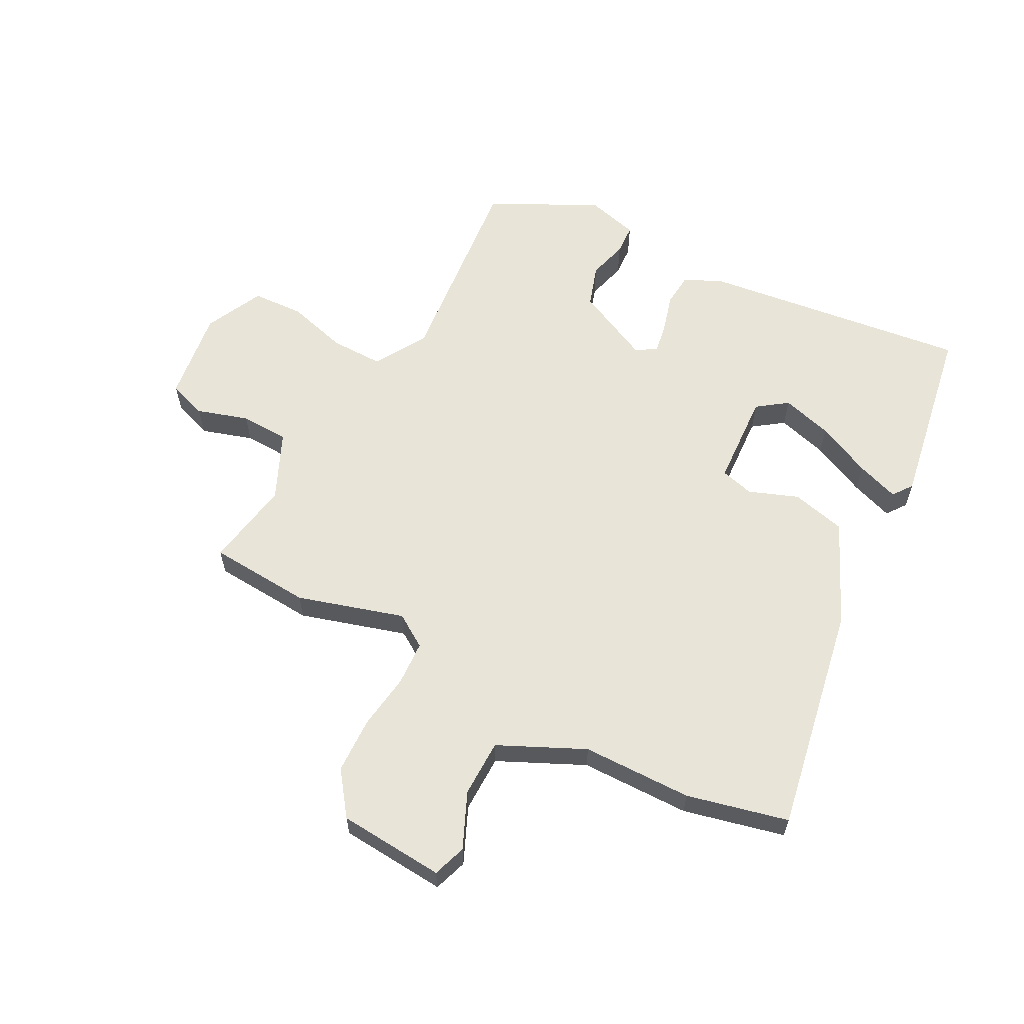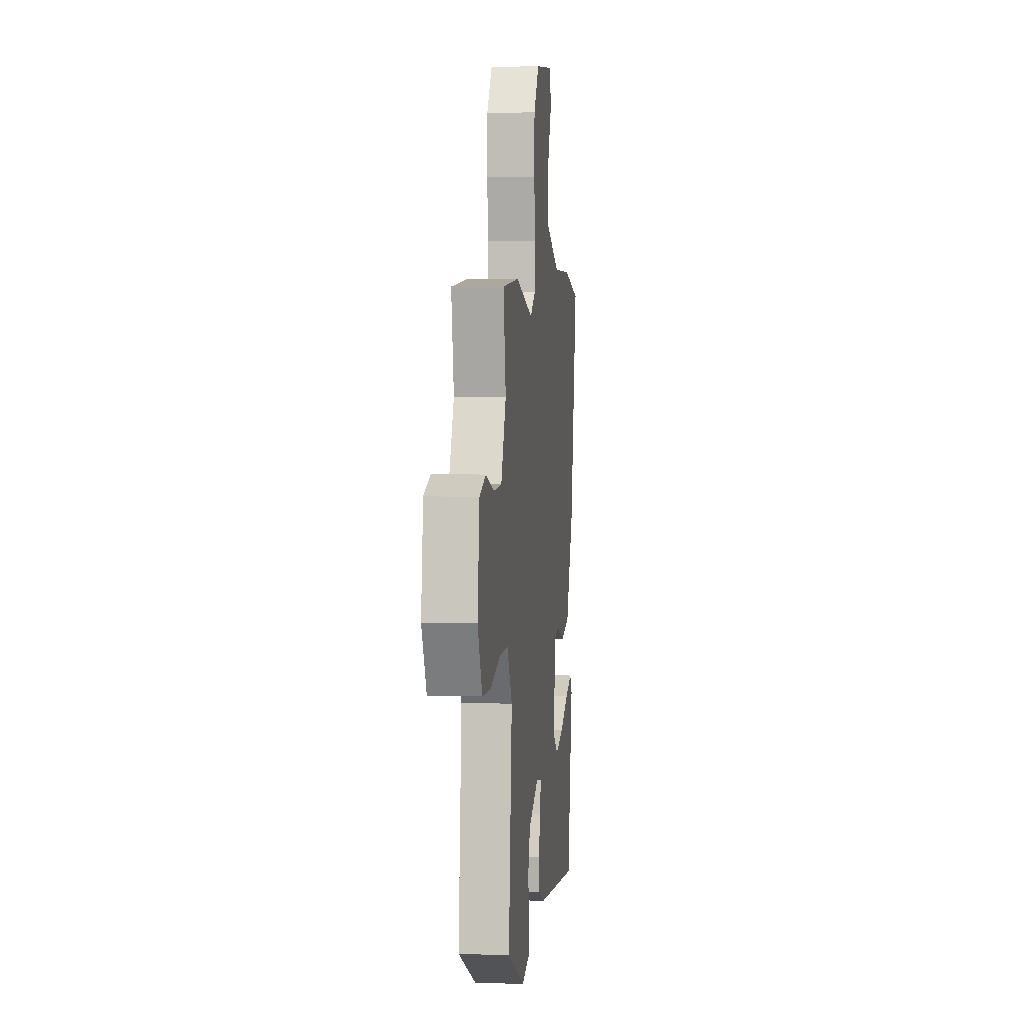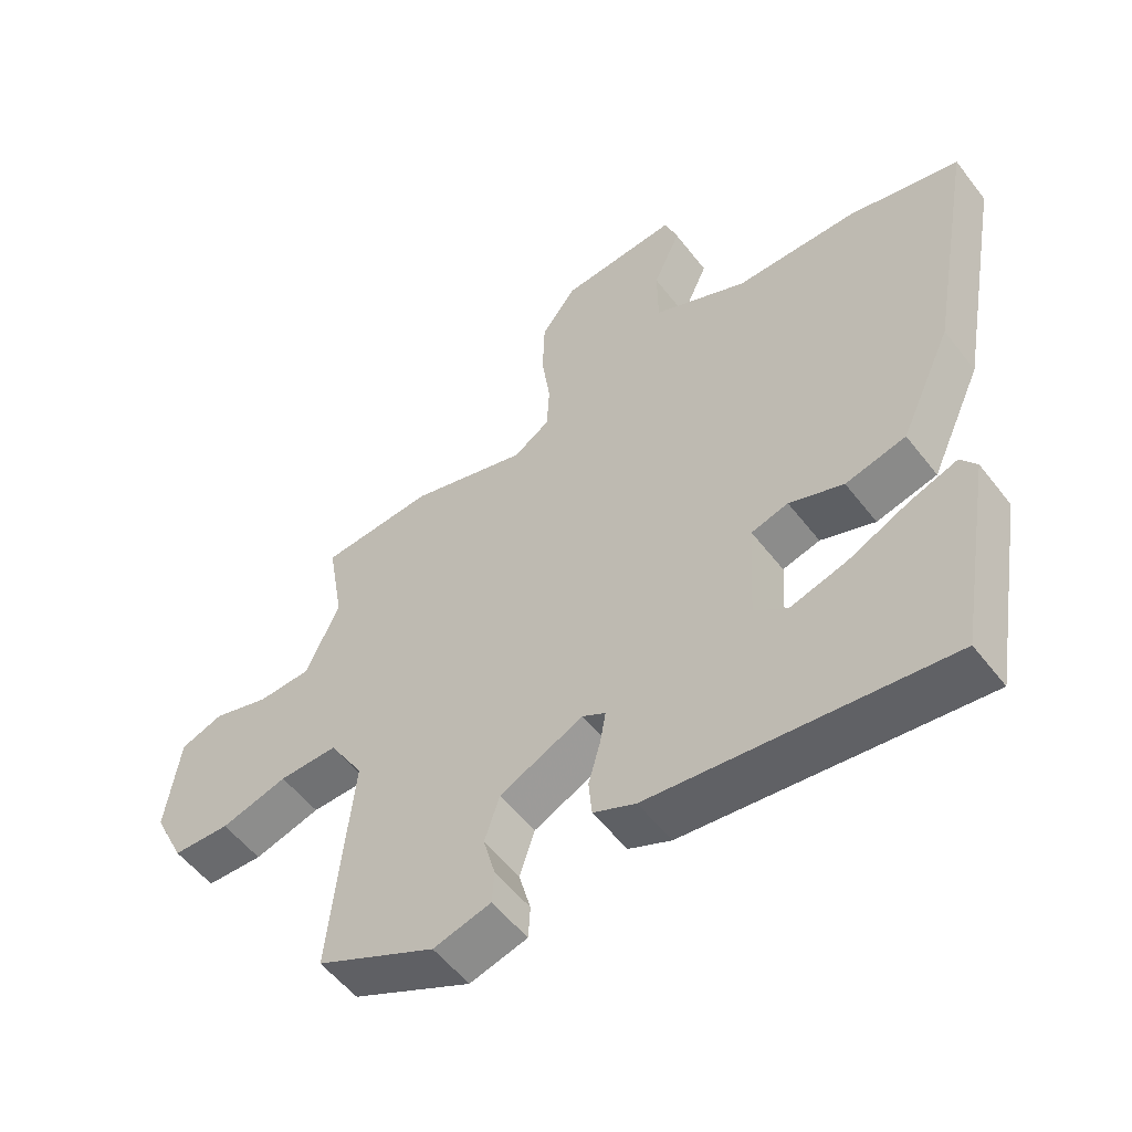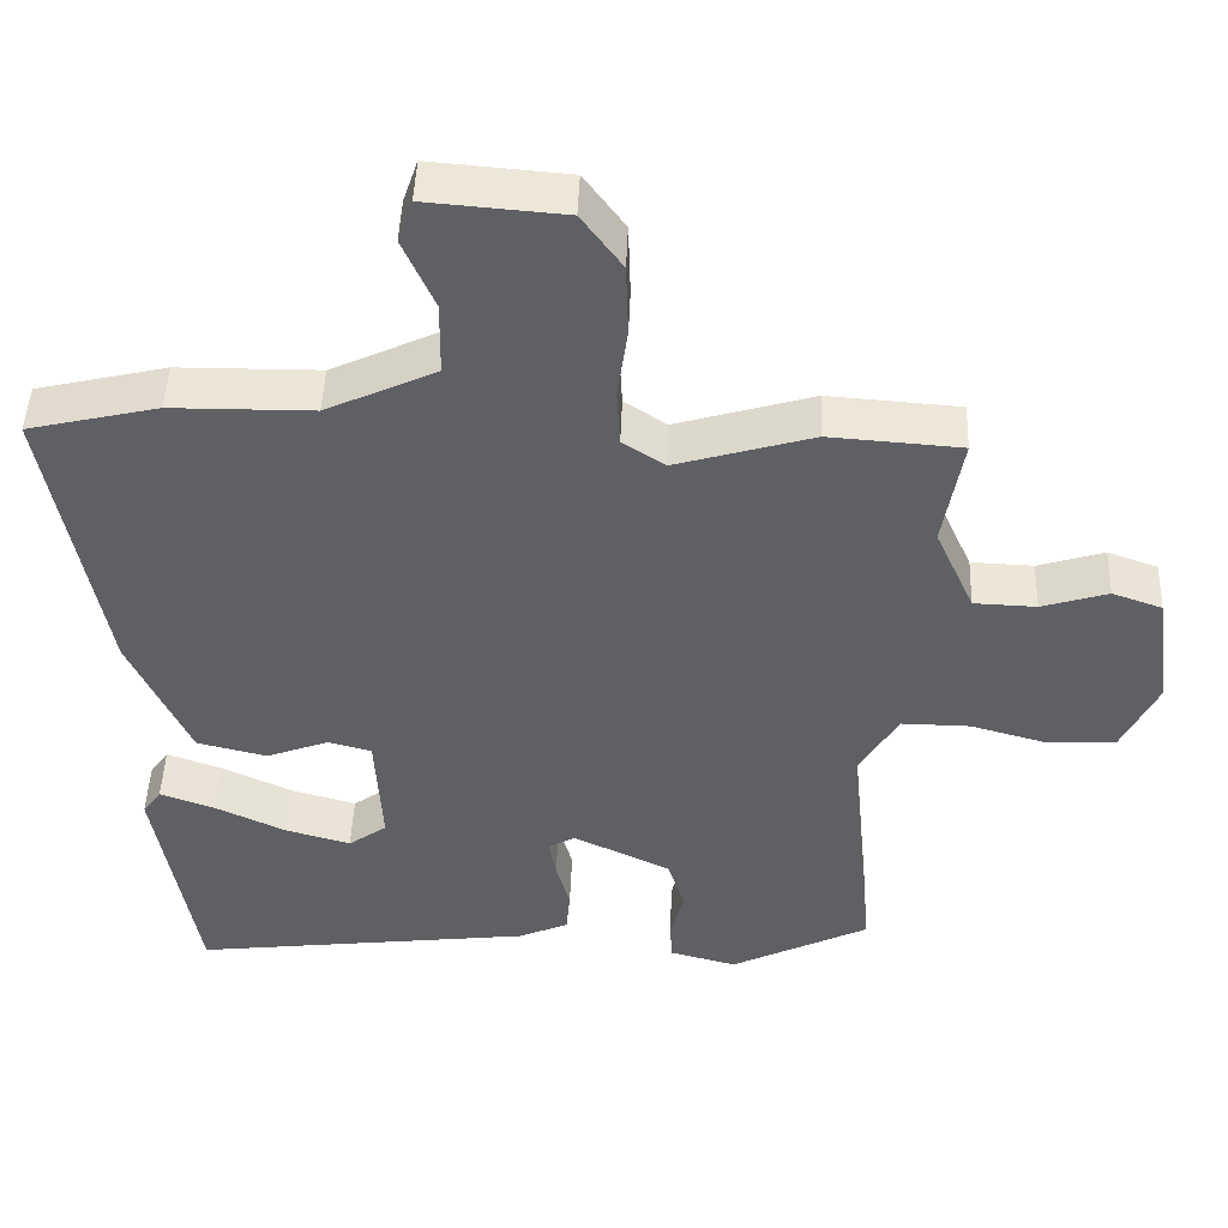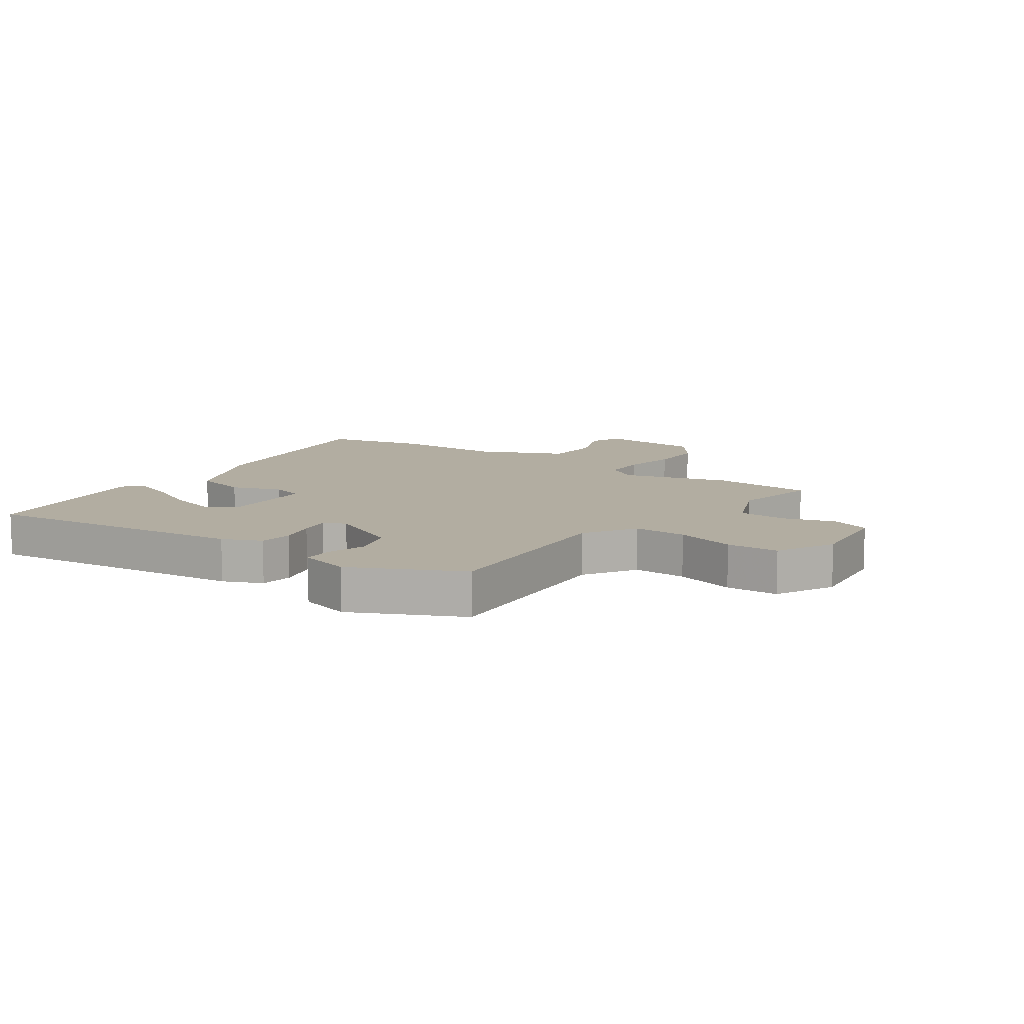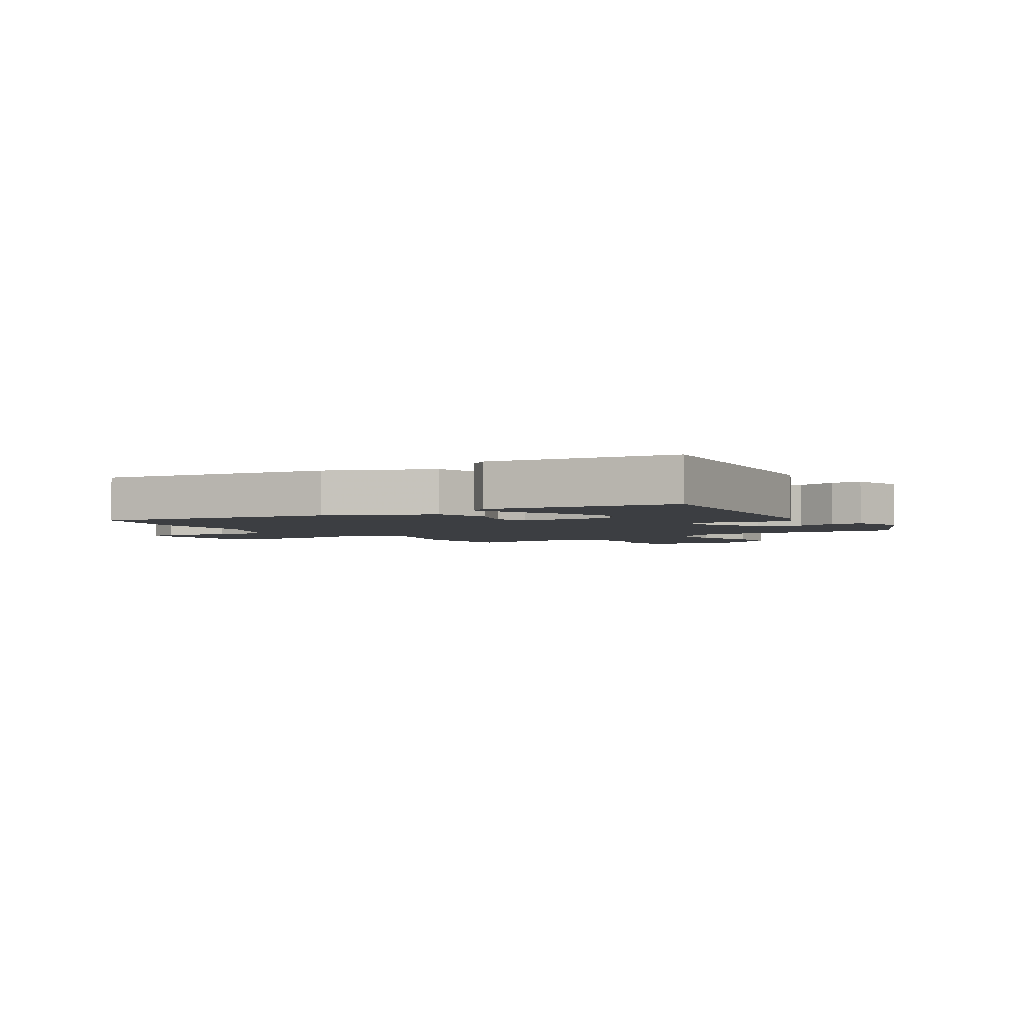
<metadata>
{"format":"obj","ext":"obj","renderer":"f3d","projection":"perspective","resolution":1024,"background":"white","views":[{"elev":60.5,"azim":27.8,"up":"+Y"},{"elev":4.8,"azim":-83.6,"up":"+Z"},{"elev":-54.8,"azim":37.0,"up":"+Z"},{"elev":46.7,"azim":-177.8,"up":"+Z"},{"elev":10.5,"azim":-144.0,"up":"+Y"},{"elev":-3.1,"azim":123.9,"up":"+Y"}]}
</metadata>
<code>
v -0.486 0.07 -0.421
v -0.452 0.07 -0.076
v -0.504 0.07 0.011
v -0.593 0.07 0.01
v -0.694 0.07 -0.018
v -0.781 0.07 -0.014
v -0.828 0.07 0.084
v -0.807 0.07 0.238
v -0.742 0.07 0.261
v -0.656 0.07 0.234
v -0.575 0.07 0.237
v -0.524 0.07 0.35
v -0.549 0.07 0.497
v -0.378 0.07 0.509
v -0.2 0.07 0.456
v -0.145 0.07 0.492
v -0.141 0.07 0.567
v -0.154 0.07 0.661
v -0.151 0.07 0.755
v -0.098 0.07 0.827
v 0.08 0.07 0.841
v 0.099 0.07 0.785
v 0.058 0.07 0.692
v 0.059 0.07 0.596
v 0.202 0.07 0.529
v 0.386 0.07 0.527
v 0.555 0.07 0.487
v 0.485 0.07 0.104
v 0.407 0.07 -0.067
v 0.316 0.07 -0.089
v 0.234 0.07 -0.058
v 0.178 0.07 -0.073
v 0.169 0.07 -0.23
v 0.219 0.07 -0.266
v 0.304 0.07 -0.242
v 0.396 0.07 -0.199
v 0.467 0.07 -0.174
v 0.491 0.07 -0.207
v 0.438 0.07 -0.515
v -0.008 0.07 -0.46
v -0.072 0.07 -0.431
v -0.077 0.07 -0.375
v -0.059 0.07 -0.311
v -0.05 0.07 -0.26
v -0.085 0.07 -0.24
v -0.211 0.07 -0.3
v -0.234 0.07 -0.37
v -0.216 0.07 -0.437
v -0.219 0.07 -0.488
v -0.306 0.07 -0.511
v -0.486 0 -0.421
v -0.452 0 -0.076
v -0.504 0 0.011
v -0.593 0 0.01
v -0.694 0 -0.018
v -0.781 0 -0.014
v -0.828 0 0.084
v -0.807 0 0.238
v -0.742 0 0.261
v -0.656 0 0.234
v -0.575 0 0.237
v -0.524 0 0.35
v -0.549 0 0.497
v -0.378 0 0.509
v -0.2 0 0.456
v -0.145 0 0.492
v -0.141 0 0.567
v -0.154 0 0.661
v -0.151 0 0.755
v -0.098 0 0.827
v 0.08 0 0.841
v 0.099 0 0.785
v 0.058 0 0.692
v 0.059 0 0.596
v 0.202 0 0.529
v 0.386 0 0.527
v 0.555 0 0.487
v 0.485 0 0.104
v 0.407 0 -0.067
v 0.316 0 -0.089
v 0.234 0 -0.058
v 0.178 0 -0.073
v 0.169 0 -0.23
v 0.219 0 -0.266
v 0.304 0 -0.242
v 0.396 0 -0.199
v 0.467 0 -0.174
v 0.491 0 -0.207
v 0.438 0 -0.515
v -0.008 0 -0.46
v -0.072 0 -0.431
v -0.077 0 -0.375
v -0.059 0 -0.311
v -0.05 0 -0.26
v -0.085 0 -0.24
v -0.211 0 -0.3
v -0.234 0 -0.37
v -0.216 0 -0.437
v -0.219 0 -0.488
v -0.306 0 -0.511
f 47 48 49 50
f 46 47 50 1
f 45 46 1 2
f 40 41 42 43
f 40 43 44
f 39 40 44
f 35 36 37 38
f 34 35 38 39
f 33 34 39 44
f 28 29 30 31
f 28 31 32
f 25 26 27 28
f 24 25 28 32
f 20 21 22 23
f 20 23 24
f 17 18 19 20
f 16 17 20 24
f 15 16 24 32
f 12 13 14 15
f 11 12 15 32
f 7 8 9 10
f 4 5 6 7
f 3 4 7 10
f 45 2 3
f 32 33 44 45
f 11 32 45
f 3 10 11 45
f 100 99 98 97
f 51 100 97 96
f 52 51 96 95
f 93 92 91 90
f 94 93 90
f 94 90 89
f 88 87 86 85
f 89 88 85 84
f 94 89 84 83
f 81 80 79 78
f 82 81 78
f 78 77 76 75
f 82 78 75 74
f 73 72 71 70
f 74 73 70
f 70 69 68 67
f 74 70 67 66
f 82 74 66 65
f 65 64 63 62
f 82 65 62 61
f 60 59 58 57
f 57 56 55 54
f 60 57 54 53
f 53 52 95
f 95 94 83 82
f 95 82 61
f 95 61 60 53
f 1 51 52 2
f 2 52 53 3
f 3 53 54 4
f 4 54 55 5
f 5 55 56 6
f 6 56 57 7
f 7 57 58 8
f 8 58 59 9
f 9 59 60 10
f 10 60 61 11
f 11 61 62 12
f 12 62 63 13
f 13 63 64 14
f 14 64 65 15
f 15 65 66 16
f 16 66 67 17
f 17 67 68 18
f 18 68 69 19
f 19 69 70 20
f 20 70 71 21
f 21 71 72 22
f 22 72 73 23
f 23 73 74 24
f 24 74 75 25
f 25 75 76 26
f 26 76 77 27
f 27 77 78 28
f 28 78 79 29
f 29 79 80 30
f 30 80 81 31
f 31 81 82 32
f 32 82 83 33
f 33 83 84 34
f 34 84 85 35
f 35 85 86 36
f 36 86 87 37
f 37 87 88 38
f 38 88 89 39
f 39 89 90 40
f 40 90 91 41
f 41 91 92 42
f 42 92 93 43
f 43 93 94 44
f 44 94 95 45
f 45 95 96 46
f 46 96 97 47
f 47 97 98 48
f 48 98 99 49
f 49 99 100 50
f 50 100 51 1

</code>
